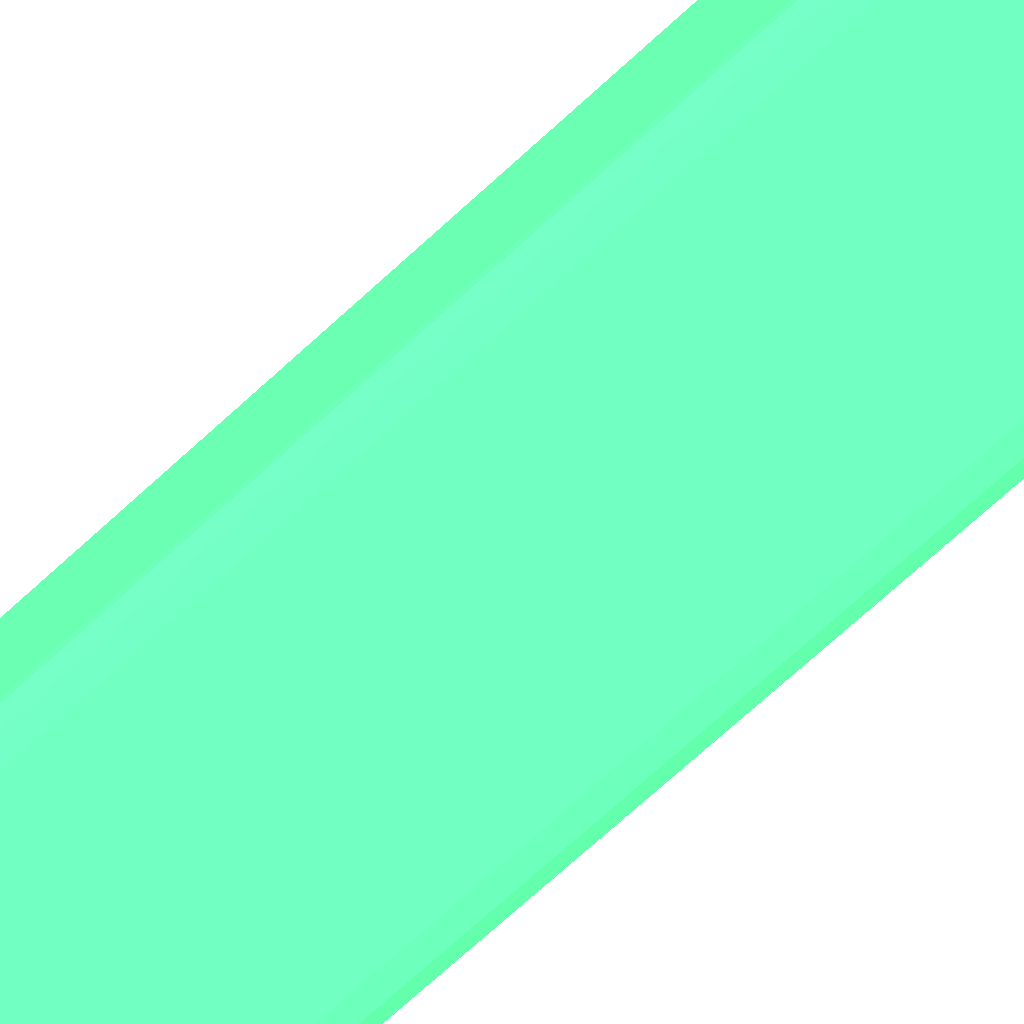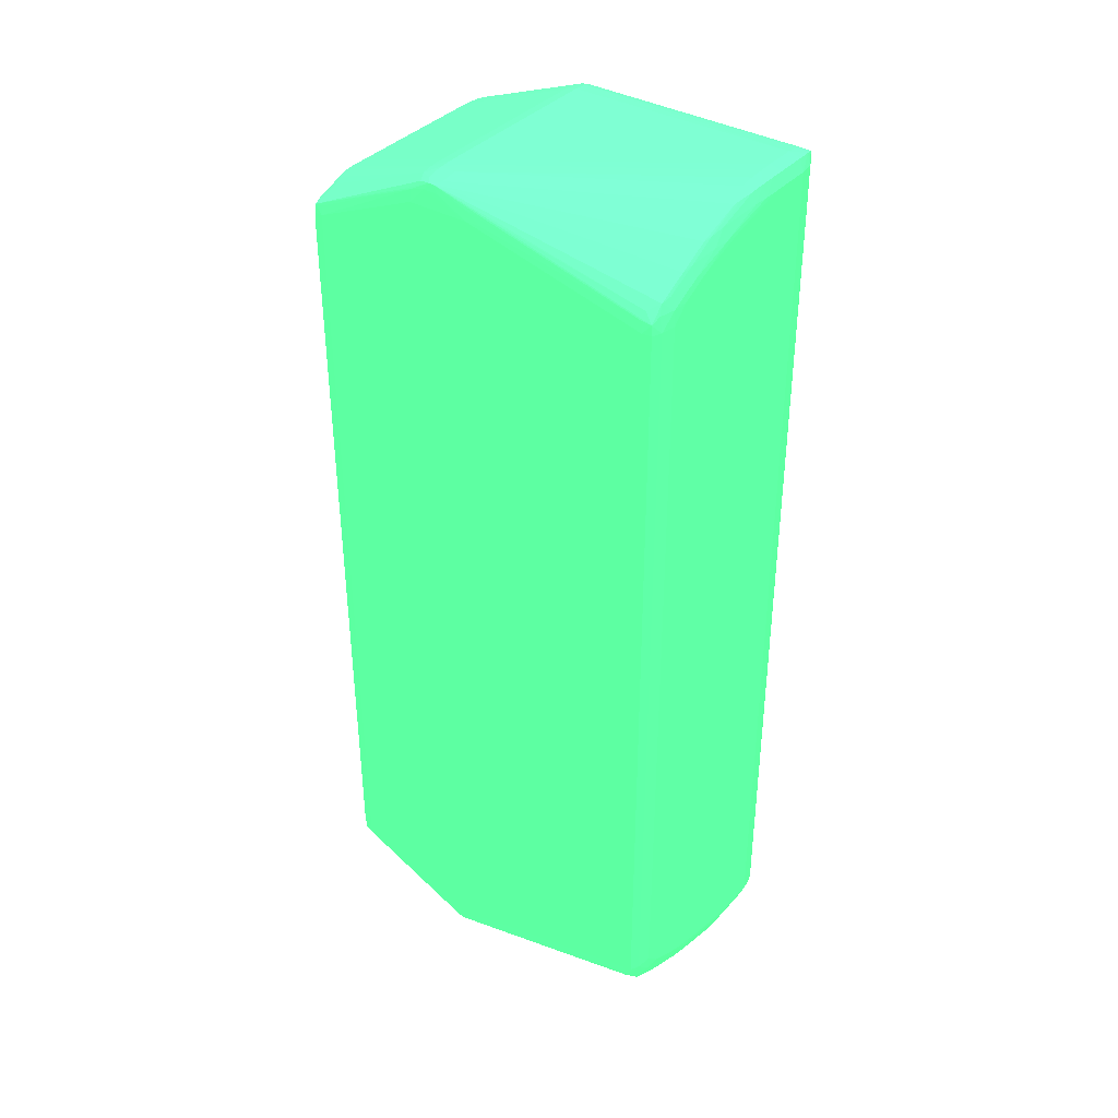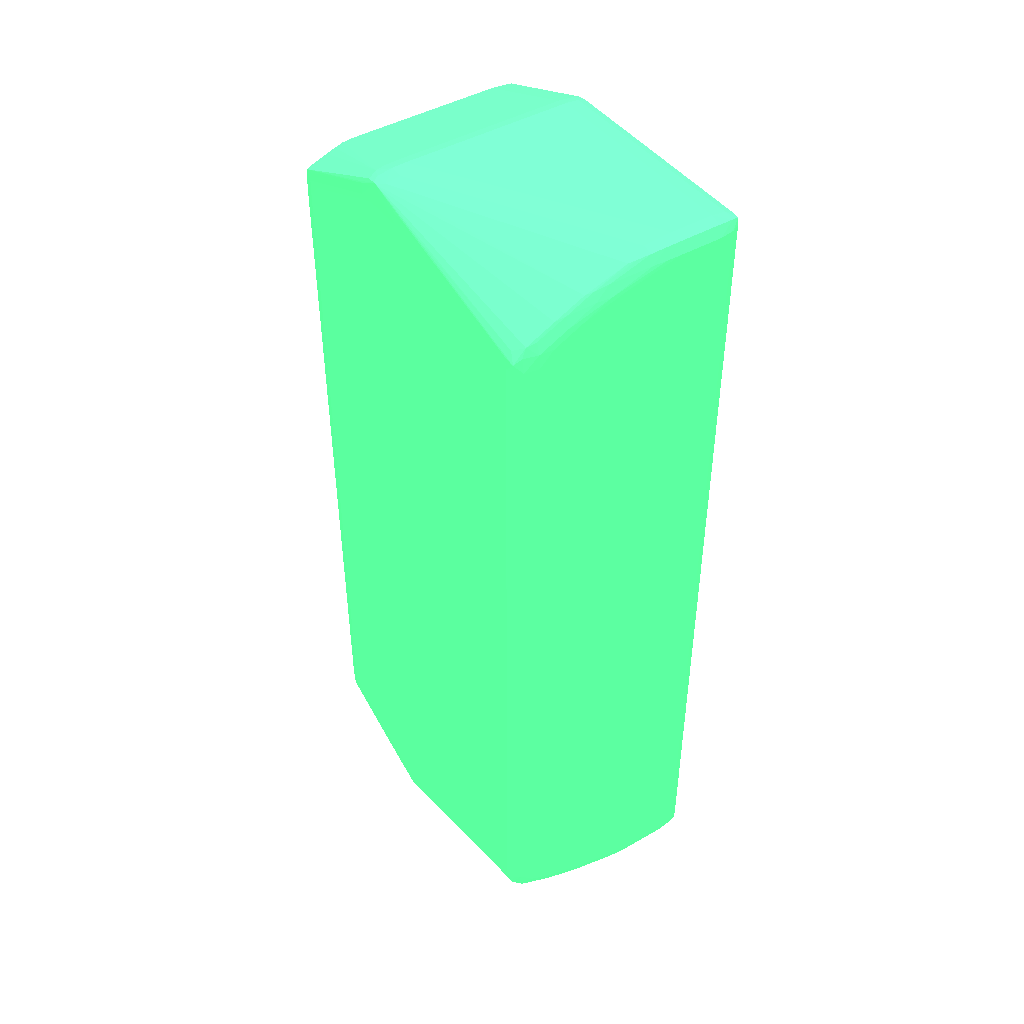
<metadata>
{"format":"obj","ext":"obj","renderer":"f3d","projection":"perspective","resolution":1024,"background":"white","views":[{"elev":-78.3,"azim":131.6,"up":"+Z"},{"elev":37.4,"azim":126.3,"up":"+Y"},{"elev":44.7,"azim":146.1,"up":"+Y"}]}
</metadata>
<code>
v 31.29 56.55 176.1 0.2627 0.7725 0.4549
v 33.51 54.32 175.7 0.2627 0.7725 0.4549
v 33.51 56.55 175.6 0.2627 0.7725 0.4549
v 33.51 58.06 175.2 0.2627 0.7725 0.4549
v 31.29 58.51 175.5 0.2627 0.7725 0.4549
v 26.85 58.76 175.7 0.2627 0.7725 0.4549
v 24.64 58.76 175.7 0.2627 0.7725 0.4549
v 2.461 56.55 176.1 0.2627 0.7725 0.4549
v 31.29 -56.55 176.1 0.2627 0.7725 0.4549
v 34.79 54.32 175.1 0.2627 0.7725 0.4549
v 33.51 -54.32 175.7 0.2627 0.7725 0.4549
v 34.67 57.72 174.9 0.2627 0.7725 0.4549
v 34.74 56.55 175 0.2627 0.7725 0.4549
v 31.49 59.66 173.9 0.2627 0.7725 0.4549
v 30 59.8 174.7 0.2627 0.7725 0.4549
v 28.52 60 175 0.2627 0.7725 0.4549
v 26.85 60.07 175.1 0.2627 0.7725 0.4549
v 24.64 60.08 175.1 0.2627 0.7725 0.4549
v 2.461 58.76 175.7 0.2627 0.7725 0.4549
v 0.2433 58.76 175.4 0.2627 0.7725 0.4549
v 0.2433 56.55 175.7 0.2627 0.7725 0.4549
v 2.461 -56.55 176.1 0.2627 0.7725 0.4549
v 24.64 -58.76 175.7 0.2627 0.7725 0.4549
v 26.85 -58.76 175.7 0.2627 0.7725 0.4549
v 31.29 -58.52 175.5 0.2627 0.7725 0.4549
v 33.51 -58.07 175.2 0.2627 0.7725 0.4549
v 33.51 -56.55 175.6 0.2627 0.7725 0.4549
v 34.97 54.32 173.7 0.2627 0.7725 0.4549
v 34.92 56.55 173.7 0.2627 0.7725 0.4549
v 34.79 -54.32 175.1 0.2627 0.7725 0.4549
v 34.74 57.84 173.7 0.2627 0.7725 0.4549
v 34.79 64.87 158.2 0.2627 0.7725 0.4549
v 34.73 64.5 159.5 0.2627 0.7725 0.4549
v 34.47 66.34 156.7 0.2627 0.7725 0.4549
v 32.99 66.69 157.4 0.2627 0.7725 0.4549
v 31.29 66.81 157.7 0.2627 0.7725 0.4549
v 29.07 66.83 157.7 0.2627 0.7725 0.4549
v 2.461 60.08 175.1 0.2627 0.7725 0.4549
v 0.2433 59.98 175 0.2627 0.7725 0.4549
v -0.9576 58.76 175 0.2627 0.7725 0.4549
v -0.8726 59.88 174.9 0.2627 0.7725 0.4549
v -1.043 56.55 175.1 0.2627 0.7725 0.4549
v 0.2433 -56.55 175.7 0.2627 0.7725 0.4549
v 0.2433 -58.76 175.4 0.2627 0.7725 0.4549
v 2.461 -58.76 175.7 0.2627 0.7725 0.4549
v 24.64 -60.08 175.1 0.2627 0.7725 0.4549
v 26.85 -60.07 175.1 0.2627 0.7725 0.4549
v 28.5 -60 175 0.2627 0.7725 0.4549
v 34.67 -57.71 174.9 0.2627 0.7725 0.4549
v 29.98 -59.79 174.7 0.2627 0.7725 0.4549
v 31.49 -59.67 173.9 0.2627 0.7725 0.4549
v 34.74 -56.55 175 0.2627 0.7725 0.4549
v 34.97 56.55 171.5 0.2627 0.7725 0.4549
v 34.97 -54.32 173.7 0.2627 0.7725 0.4549
v 34.96 63.19 158.2 0.2627 0.7725 0.4549
v 34.92 -56.55 173.7 0.2627 0.7725 0.4549
v 34.77 65.54 156 0.2627 0.7725 0.4549
v 34.65 66.56 155.2 0.2627 0.7725 0.4549
v 33.64 66.79 156 0.2627 0.7725 0.4549
v 31.29 67.23 156 0.2627 0.7725 0.4549
v 29.07 67.31 156 0.2627 0.7725 0.4549
v 13.55 67.32 156 0.2627 0.7725 0.4549
v 2.461 66.83 157.7 0.2627 0.7725 0.4549
v 0.2433 66.73 157.5 0.2627 0.7725 0.4549
v -1.131 58.76 173.7 0.2627 0.7725 0.4549
v -0.9541 59.99 173.7 0.2627 0.7725 0.4549
v -0.9186 66.58 157.2 0.2627 0.7725 0.4549
v -1.216 56.55 173.7 0.2627 0.7725 0.4549
v -1.043 -56.55 175.1 0.2627 0.7725 0.4549
v -0.9576 -58.76 175 0.2627 0.7725 0.4549
v -0.8726 -59.88 174.9 0.2627 0.7725 0.4549
v 0.2433 -59.98 175 0.2627 0.7725 0.4549
v 2.461 -60.08 175.1 0.2627 0.7725 0.4549
v 29.07 -66.85 157.8 0.2627 0.7725 0.4549
v 31.29 -66.81 157.7 0.2627 0.7725 0.4549
v 32.96 -66.69 157.4 0.2627 0.7725 0.4549
v 34.74 -57.84 173.7 0.2627 0.7725 0.4549
v 34.44 -66.3 156.6 0.2627 0.7725 0.4549
v 34.73 -64.5 159.5 0.2627 0.7725 0.4549
v 34.79 -64.85 158.2 0.2627 0.7725 0.4549
v 34.97 63.19 156 0.2627 0.7725 0.4549
v 34.97 -56.55 171.5 0.2627 0.7725 0.4549
v 34.96 -63.19 158.2 0.2627 0.7725 0.4549
v 34.77 65.48 153.8 0.2627 0.7725 0.4549
v 34.65 66.56 154.6 0.2627 0.7725 0.4549
v 34.97 63.19 149.3 0.2627 0.7725 0.4549
v 33.58 66.78 153.8 0.2627 0.7725 0.4549
v 31.29 67.2 153.8 0.2627 0.7725 0.4549
v 29.07 67.3 153.8 0.2627 0.7725 0.4549
v 9.113 67.61 122.7 0.2627 0.7725 0.4549
v 6.896 67.63 122.7 0.2627 0.7725 0.4549
v 2.461 67.32 156 0.2627 0.7725 0.4549
v 0.2433 67.07 156 0.2627 0.7725 0.4549
v -1.213 58.76 171.5 0.2627 0.7725 0.4549
v -0.9859 66.67 156 0.2627 0.7725 0.4549
v -1.163 65.42 156 0.2627 0.7725 0.4549
v -1.216 58.76 169.3 0.2627 0.7725 0.4549
v -1.216 -56.55 173.7 0.2627 0.7725 0.4549
v -1.131 -58.76 173.7 0.2627 0.7725 0.4549
v -0.9541 -59.99 173.7 0.2627 0.7725 0.4549
v -0.9186 -66.58 157.2 0.2627 0.7725 0.4549
v 0.2433 -66.73 157.5 0.2627 0.7725 0.4549
v 2.461 -66.83 157.7 0.2627 0.7725 0.4549
v 6.896 -66.85 157.7 0.2627 0.7725 0.4549
v 9.113 -66.85 157.7 0.2627 0.7725 0.4549
v 17.98 -66.85 157.8 0.2627 0.7725 0.4549
v 2.461 -67.32 156 0.2627 0.7725 0.4549
v 29.07 -67.32 156 0.2627 0.7725 0.4549
v 31.29 -67.24 156 0.2627 0.7725 0.4549
v 33.62 -66.79 155.9 0.2627 0.7725 0.4549
v 34.64 -66.56 155.1 0.2627 0.7725 0.4549
v 34.77 -65.51 155.9 0.2627 0.7725 0.4549
v 34.97 -63.19 156 0.2627 0.7725 0.4549
v 34.79 64.62 149.3 0.2627 0.7725 0.4549
v 34.73 64.46 147.1 0.2627 0.7725 0.4549
v 34.65 64.34 145.8 0.2627 0.7725 0.4549
v 34.13 59.23 122.7 0.2627 0.7725 0.4549
v 32.81 60.09 121.4 0.2627 0.7725 0.4549
v 28.42 62.31 121.4 0.2627 0.7725 0.4549
v 23.72 64.38 121.5 0.2627 0.7725 0.4549
v 34.91 63.19 147.1 0.2627 0.7725 0.4549
v 34.97 56.55 122.7 0.2627 0.7725 0.4549
v 16.93 66.54 121.6 0.2627 0.7725 0.4549
v 13.55 67.27 122.7 0.2627 0.7725 0.4549
v 11.33 67.52 122.7 0.2627 0.7725 0.4549
v 11.33 67.07 121 0.2627 0.7725 0.4549
v 9.113 67.12 121 0.2627 0.7725 0.4549
v 6.896 67.14 121 0.2627 0.7725 0.4549
v 2.461 67.63 122.7 0.2627 0.7725 0.4549
v 0.2433 67.31 122.7 0.2627 0.7725 0.4549
v -1.216 63.19 158.2 0.2627 0.7725 0.4549
v -1.032 66.75 122.7 0.2627 0.7725 0.4549
v -1.209 65.42 122.7 0.2627 0.7725 0.4549
v -1.216 -58.76 169.3 0.2627 0.7725 0.4549
v -1.213 -58.76 171.5 0.2627 0.7725 0.4549
v -1.163 -65.42 156 0.2627 0.7725 0.4549
v -0.9859 -66.67 156 0.2627 0.7725 0.4549
v 0.2433 -67.07 156 0.2627 0.7725 0.4549
v 2.461 -67.63 122.7 0.2627 0.7725 0.4549
v 6.896 -67.63 122.7 0.2627 0.7725 0.4549
v 9.113 -67.61 122.7 0.2627 0.7725 0.4549
v 29.07 -67.3 153.8 0.2627 0.7725 0.4549
v 31.29 -67.22 153.8 0.2627 0.7725 0.4549
v 33.58 -66.78 153.9 0.2627 0.7725 0.4549
v 34.64 -66.56 154.7 0.2627 0.7725 0.4549
v 34.77 -65.48 153.9 0.2627 0.7725 0.4549
v 34.97 -63.19 149.3 0.2627 0.7725 0.4549
v 34.79 58.12 122.7 0.2627 0.7725 0.4549
v 34.73 57.96 121.5 0.2627 0.7725 0.4549
v 31.29 60.47 121.1 0.2627 0.7725 0.4549
v 33.53 58.73 121.1 0.2627 0.7725 0.4549
v 31.29 58.76 120.5 0.2627 0.7725 0.4549
v 26.85 62.62 121.1 0.2627 0.7725 0.4549
v 22.42 64.61 121.3 0.2627 0.7725 0.4549
v 34.79 56.55 121.4 0.2627 0.7725 0.4549
v 34.97 -56.55 122.7 0.2627 0.7725 0.4549
v 15.77 66.67 121.4 0.2627 0.7725 0.4549
v 13.55 66.91 121.2 0.2627 0.7725 0.4549
v 13.55 65.42 120.6 0.2627 0.7725 0.4549
v 11.33 65.42 120.4 0.2627 0.7725 0.4549
v 9.113 65.42 120.4 0.2627 0.7725 0.4549
v 6.896 65.42 120.4 0.2627 0.7725 0.4549
v 2.461 67.14 121 0.2627 0.7725 0.4549
v 0.2433 66.95 121.2 0.2627 0.7725 0.4549
v -0.9824 66.7 121.5 0.2627 0.7725 0.4549
v -1.216 63.19 122.7 0.2627 0.7725 0.4549
v -1.043 65.42 121.4 0.2627 0.7725 0.4549
v -1.216 -63.19 158.2 0.2627 0.7725 0.4549
v -1.209 -65.42 122.7 0.2627 0.7725 0.4549
v -1.032 -66.75 122.7 0.2627 0.7725 0.4549
v 0.2433 -67.31 122.7 0.2627 0.7725 0.4549
v 0.2433 -66.95 121.2 0.2627 0.7725 0.4549
v 2.461 -67.14 121 0.2627 0.7725 0.4549
v 6.896 -67.14 121 0.2627 0.7725 0.4549
v 9.113 -67.12 121 0.2627 0.7725 0.4549
v 11.33 -67.06 121 0.2627 0.7725 0.4549
v 11.33 -67.52 122.7 0.2627 0.7725 0.4549
v 13.55 -67.27 122.7 0.2627 0.7725 0.4549
v 16.92 -66.54 121.6 0.2627 0.7725 0.4549
v 23.73 -64.38 121.5 0.2627 0.7725 0.4549
v 28.42 -62.31 121.4 0.2627 0.7725 0.4549
v 32.81 -60.09 121.4 0.2627 0.7725 0.4549
v 34.13 -59.23 122.7 0.2627 0.7725 0.4549
v 34.65 -64.34 145.8 0.2627 0.7725 0.4549
v 34.73 -64.46 147.1 0.2627 0.7725 0.4549
v 34.79 -64.62 149.3 0.2627 0.7725 0.4549
v 34.91 -63.19 147.1 0.2627 0.7725 0.4549
v 33.51 56.55 120.8 0.2627 0.7725 0.4549
v 26.85 60.98 120.5 0.2627 0.7725 0.4549
v 31.29 56.55 120.4 0.2627 0.7725 0.4549
v 29.07 58.76 120.4 0.2627 0.7725 0.4549
v 24.64 60.98 120.4 0.2627 0.7725 0.4549
v 22.42 63.19 120.7 0.2627 0.7725 0.4549
v 20.2 64.94 121 0.2627 0.7725 0.4549
v 34.79 -56.55 121.4 0.2627 0.7725 0.4549
v 34.79 -58.12 122.7 0.2627 0.7725 0.4549
v 34.73 -57.96 121.5 0.2627 0.7725 0.4549
v 20.2 63.19 120.4 0.2627 0.7725 0.4549
v 17.98 63.19 120.4 0.2627 0.7725 0.4549
v 2.461 65.42 120.4 0.2627 0.7725 0.4549
v 0.2433 65.42 120.8 0.2627 0.7725 0.4549
v -1.216 -63.19 122.7 0.2627 0.7725 0.4549
v 0.2433 63.19 120.8 0.2627 0.7725 0.4549
v -1.043 -65.42 121.4 0.2627 0.7725 0.4549
v -0.9824 -66.7 121.5 0.2627 0.7725 0.4549
v 0.2433 -65.42 120.8 0.2627 0.7725 0.4549
v 2.461 -65.42 120.4 0.2627 0.7725 0.4549
v 6.896 -65.42 120.4 0.2627 0.7725 0.4549
v 9.113 -65.42 120.4 0.2627 0.7725 0.4549
v 11.33 -65.42 120.4 0.2627 0.7725 0.4549
v 13.55 -66.91 121.2 0.2627 0.7725 0.4549
v 13.55 -65.42 120.5 0.2627 0.7725 0.4549
v 15.77 -66.67 121.4 0.2627 0.7725 0.4549
v 22.42 -64.61 121.3 0.2627 0.7725 0.4549
v 26.85 -62.64 121.1 0.2627 0.7725 0.4549
v 31.29 -60.47 121.1 0.2627 0.7725 0.4549
v 31.29 -58.76 120.5 0.2627 0.7725 0.4549
v 33.53 -58.73 121.1 0.2627 0.7725 0.4549
v 33.51 -56.55 120.8 0.2627 0.7725 0.4549
v 31.29 -56.55 120.4 0.2627 0.7725 0.4549
v 2.461 63.19 120.4 0.2627 0.7725 0.4549
v 0.2433 -63.19 120.8 0.2627 0.7725 0.4549
v 2.461 -63.19 120.4 0.2627 0.7725 0.4549
v 17.98 -63.19 120.4 0.2627 0.7725 0.4549
v 20.2 -63.19 120.4 0.2627 0.7725 0.4549
v 20.2 -64.94 121 0.2627 0.7725 0.4549
v 22.42 -63.19 120.7 0.2627 0.7725 0.4549
v 26.85 -60.98 120.5 0.2627 0.7725 0.4549
v 24.64 -60.98 120.4 0.2627 0.7725 0.4549
v 29.07 -58.76 120.4 0.2627 0.7725 0.4549
f 1 2 3
f 1 3 4
f 1 4 5
f 1 5 6
f 1 6 7
f 1 7 19
f 1 19 8
f 1 8 22
f 1 22 9
f 1 9 11
f 1 11 2
f 2 10 3
f 2 11 30
f 2 30 10
f 3 12 4
f 3 10 13
f 3 13 12
f 4 12 14
f 4 14 15
f 4 15 16
f 4 16 5
f 5 16 6
f 6 16 17
f 6 17 18
f 6 18 7
f 7 18 38
f 7 38 19
f 8 19 20
f 8 20 21
f 8 21 43
f 8 43 22
f 9 22 45
f 9 45 23
f 9 23 24
f 9 24 25
f 9 25 26
f 9 26 27
f 9 27 11
f 10 28 29
f 10 29 13
f 10 30 54
f 10 54 28
f 11 27 30
f 12 13 29
f 12 29 31
f 12 31 32
f 12 32 33
f 12 33 34
f 12 34 35
f 12 35 14
f 14 35 15
f 15 35 16
f 16 35 36
f 16 36 17
f 17 36 37
f 17 37 18
f 18 37 63
f 18 63 38
f 19 38 39
f 19 39 20
f 20 40 21
f 20 39 41
f 20 41 40
f 21 40 42
f 21 42 69
f 21 69 43
f 22 43 44
f 22 44 45
f 23 45 73
f 23 73 46
f 23 46 24
f 24 46 47
f 24 47 48
f 24 48 25
f 25 48 26
f 26 49 27
f 26 48 50
f 26 50 51
f 26 51 49
f 27 49 52
f 27 52 30
f 28 53 29
f 28 54 82
f 28 82 113
f 28 113 147
f 28 147 156
f 28 156 122
f 28 122 86
f 28 86 81
f 28 81 53
f 29 53 55
f 29 55 32
f 29 32 31
f 30 52 56
f 30 56 54
f 32 55 57
f 32 57 58
f 32 58 33
f 33 58 34
f 34 58 59
f 34 59 35
f 35 59 60
f 35 60 36
f 36 60 61
f 36 61 37
f 37 61 62
f 37 62 92
f 37 92 63
f 38 63 39
f 39 63 64
f 39 64 41
f 40 41 65
f 40 65 42
f 41 66 65
f 41 64 67
f 41 67 66
f 42 65 68
f 42 68 98
f 42 98 69
f 43 69 70
f 43 70 44
f 44 70 71
f 44 71 72
f 44 72 45
f 45 72 73
f 46 73 74
f 46 74 47
f 47 74 75
f 47 75 48
f 48 75 76
f 48 76 50
f 49 77 56
f 49 56 52
f 49 51 76
f 49 76 78
f 49 78 79
f 49 79 80
f 49 80 77
f 50 76 51
f 53 81 55
f 54 56 82
f 55 81 57
f 56 77 80
f 56 80 83
f 56 83 82
f 57 84 85
f 57 85 58
f 57 81 86
f 57 86 84
f 58 85 59
f 59 85 87
f 59 87 60
f 60 88 89
f 60 89 61
f 60 87 88
f 61 90 91
f 61 91 62
f 61 89 90
f 62 91 129
f 62 129 92
f 63 92 64
f 64 92 93
f 64 93 67
f 65 94 68
f 65 66 95
f 65 95 96
f 65 96 94
f 66 67 95
f 67 93 95
f 68 94 97
f 68 97 131
f 68 131 166
f 68 166 202
f 68 202 168
f 68 168 134
f 68 134 98
f 69 98 99
f 69 99 70
f 70 99 71
f 71 100 101
f 71 101 102
f 71 102 72
f 71 99 100
f 72 102 103
f 72 103 73
f 73 103 104
f 73 104 105
f 73 105 106
f 73 106 74
f 74 106 107
f 74 107 108
f 74 108 75
f 75 108 109
f 75 109 76
f 76 109 110
f 76 110 78
f 78 110 111
f 78 111 79
f 79 111 80
f 80 111 112
f 80 112 83
f 82 83 113
f 83 112 113
f 84 114 85
f 84 86 114
f 85 114 115
f 85 115 116
f 85 116 117
f 85 117 118
f 85 118 119
f 85 119 120
f 85 120 87
f 86 121 114
f 86 122 121
f 87 120 123
f 87 123 88
f 88 124 125
f 88 125 90
f 88 90 89
f 88 123 124
f 90 125 126
f 90 126 127
f 90 127 128
f 90 128 91
f 91 128 163
f 91 163 129
f 92 129 93
f 93 129 130
f 93 130 95
f 94 96 131
f 94 131 97
f 95 130 132
f 95 132 96
f 96 132 133
f 96 133 131
f 98 134 135
f 98 135 99
f 99 135 136
f 99 136 137
f 99 137 100
f 100 137 101
f 101 137 138
f 101 138 102
f 102 138 107
f 102 107 103
f 103 107 104
f 104 107 105
f 105 107 106
f 107 139 140
f 107 140 108
f 107 138 139
f 108 140 141
f 108 141 142
f 108 142 143
f 108 143 109
f 109 143 144
f 109 144 110
f 110 144 145
f 110 145 111
f 111 145 112
f 112 145 146
f 112 146 147
f 112 147 113
f 114 121 148
f 114 148 115
f 115 148 149
f 115 149 116
f 116 149 117
f 117 149 118
f 118 150 119
f 118 149 151
f 118 151 152
f 118 152 150
f 119 150 153
f 119 153 154
f 119 154 120
f 120 154 123
f 121 122 148
f 122 155 149
f 122 149 148
f 122 156 195
f 122 195 155
f 123 157 124
f 123 154 157
f 124 158 125
f 124 157 158
f 125 158 126
f 126 158 159
f 126 159 160
f 126 160 127
f 127 160 161
f 127 161 128
f 128 161 162
f 128 162 200
f 128 200 163
f 129 163 164
f 129 164 130
f 130 164 165
f 130 165 132
f 131 133 166
f 132 165 133
f 133 165 167
f 133 167 166
f 134 168 135
f 135 168 136
f 136 168 169
f 136 169 170
f 136 170 137
f 137 170 171
f 137 171 138
f 138 171 139
f 139 171 172
f 139 172 173
f 139 173 174
f 139 174 140
f 140 174 141
f 141 174 175
f 141 175 176
f 141 176 177
f 141 177 143
f 141 143 142
f 143 177 178
f 143 178 179
f 143 179 144
f 144 179 180
f 144 180 145
f 145 180 181
f 145 181 182
f 145 182 183
f 145 183 184
f 145 184 185
f 145 185 186
f 145 186 146
f 146 186 147
f 147 186 187
f 147 187 156
f 149 155 188
f 149 188 151
f 150 152 189
f 150 189 153
f 151 188 152
f 152 188 190
f 152 190 191
f 152 191 192
f 152 192 189
f 153 189 193
f 153 193 194
f 153 194 154
f 154 194 157
f 155 195 219
f 155 219 188
f 156 187 196
f 156 196 197
f 156 197 195
f 157 194 158
f 158 194 159
f 159 194 198
f 159 198 160
f 160 198 199
f 160 199 161
f 161 199 162
f 162 199 221
f 162 221 200
f 163 200 164
f 164 200 201
f 164 201 165
f 165 201 167
f 166 167 204
f 166 204 202
f 167 201 203
f 167 203 222
f 167 222 204
f 168 202 169
f 169 204 205
f 169 205 170
f 169 202 204
f 170 205 171
f 171 205 172
f 172 205 206
f 172 206 207
f 172 207 173
f 173 207 208
f 173 208 174
f 174 208 209
f 174 209 175
f 175 209 210
f 175 210 176
f 176 211 177
f 176 210 212
f 176 212 211
f 177 211 178
f 178 211 213
f 178 213 179
f 179 213 214
f 179 214 180
f 180 214 215
f 180 215 181
f 181 215 216
f 181 216 182
f 182 216 217
f 182 217 218
f 182 218 197
f 182 197 183
f 183 197 184
f 184 197 185
f 185 197 196
f 185 196 186
f 186 196 187
f 188 219 220
f 188 220 190
f 189 192 198
f 189 198 193
f 190 220 230
f 190 230 229
f 190 229 224
f 190 224 223
f 190 223 221
f 190 221 199
f 190 199 192
f 190 192 191
f 192 199 198
f 193 198 194
f 195 197 219
f 197 218 219
f 200 221 203
f 200 203 201
f 203 221 223
f 203 223 222
f 204 222 206
f 204 206 205
f 206 222 223
f 206 223 207
f 207 223 224
f 207 224 208
f 208 224 209
f 209 224 210
f 210 224 225
f 210 225 212
f 211 212 226
f 211 226 213
f 212 225 227
f 212 227 226
f 213 226 214
f 214 226 215
f 215 227 228
f 215 228 216
f 215 226 227
f 216 228 217
f 217 228 229
f 217 229 230
f 217 230 220
f 217 220 219
f 217 219 218
f 224 229 225
f 225 229 228
f 225 228 227

</code>
